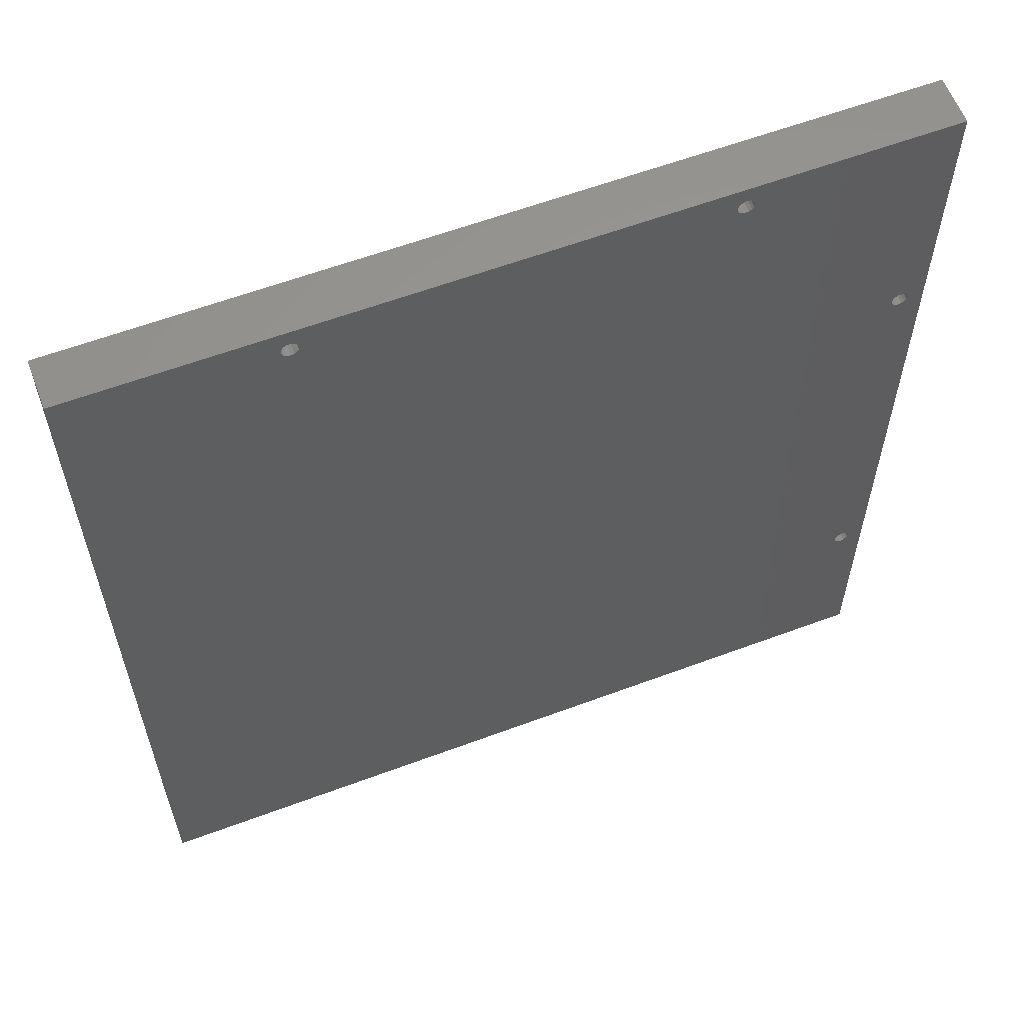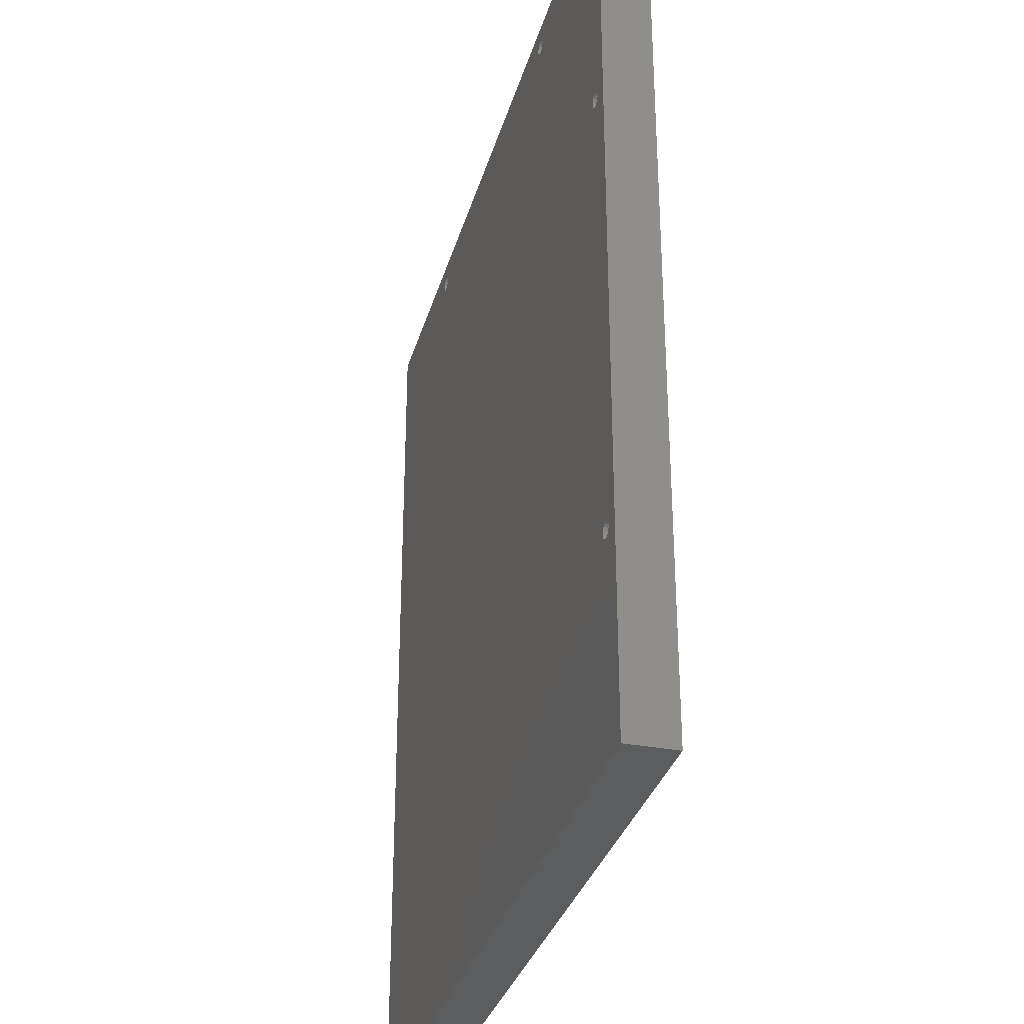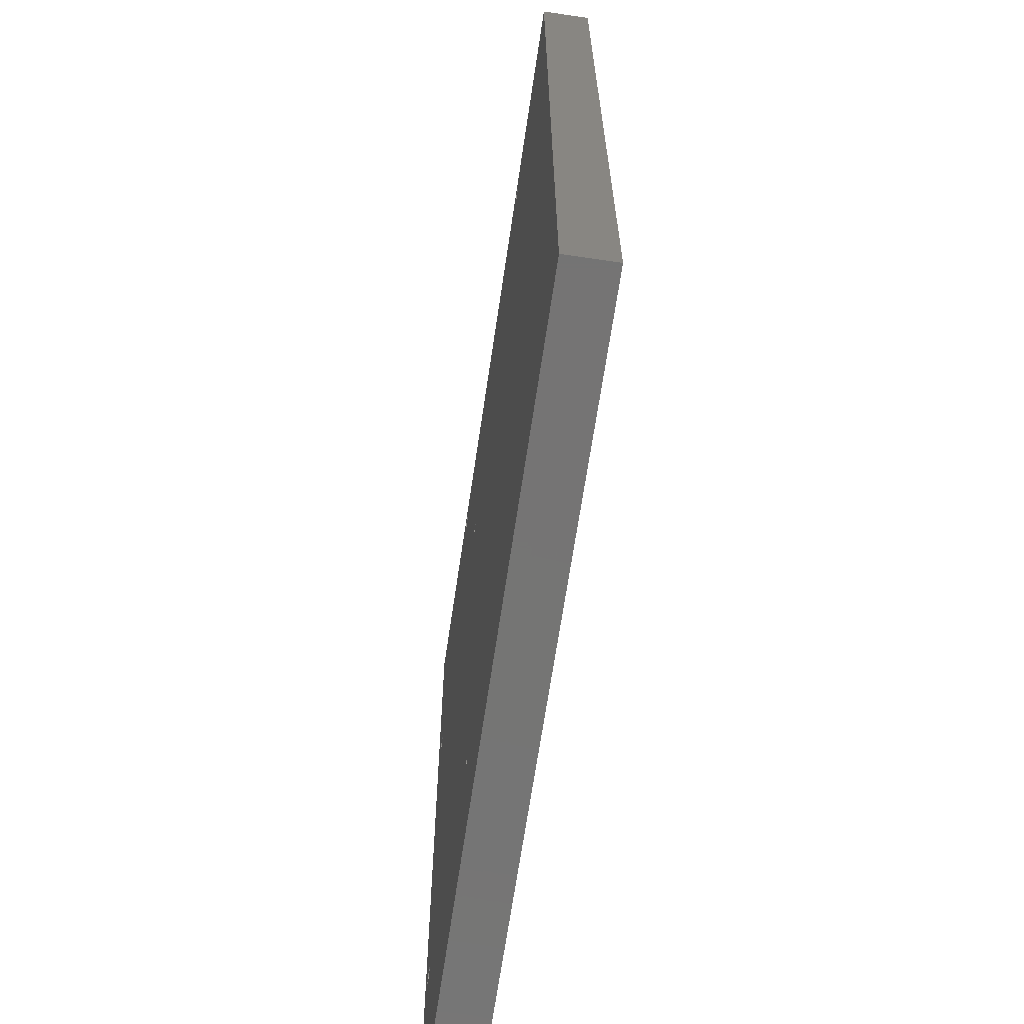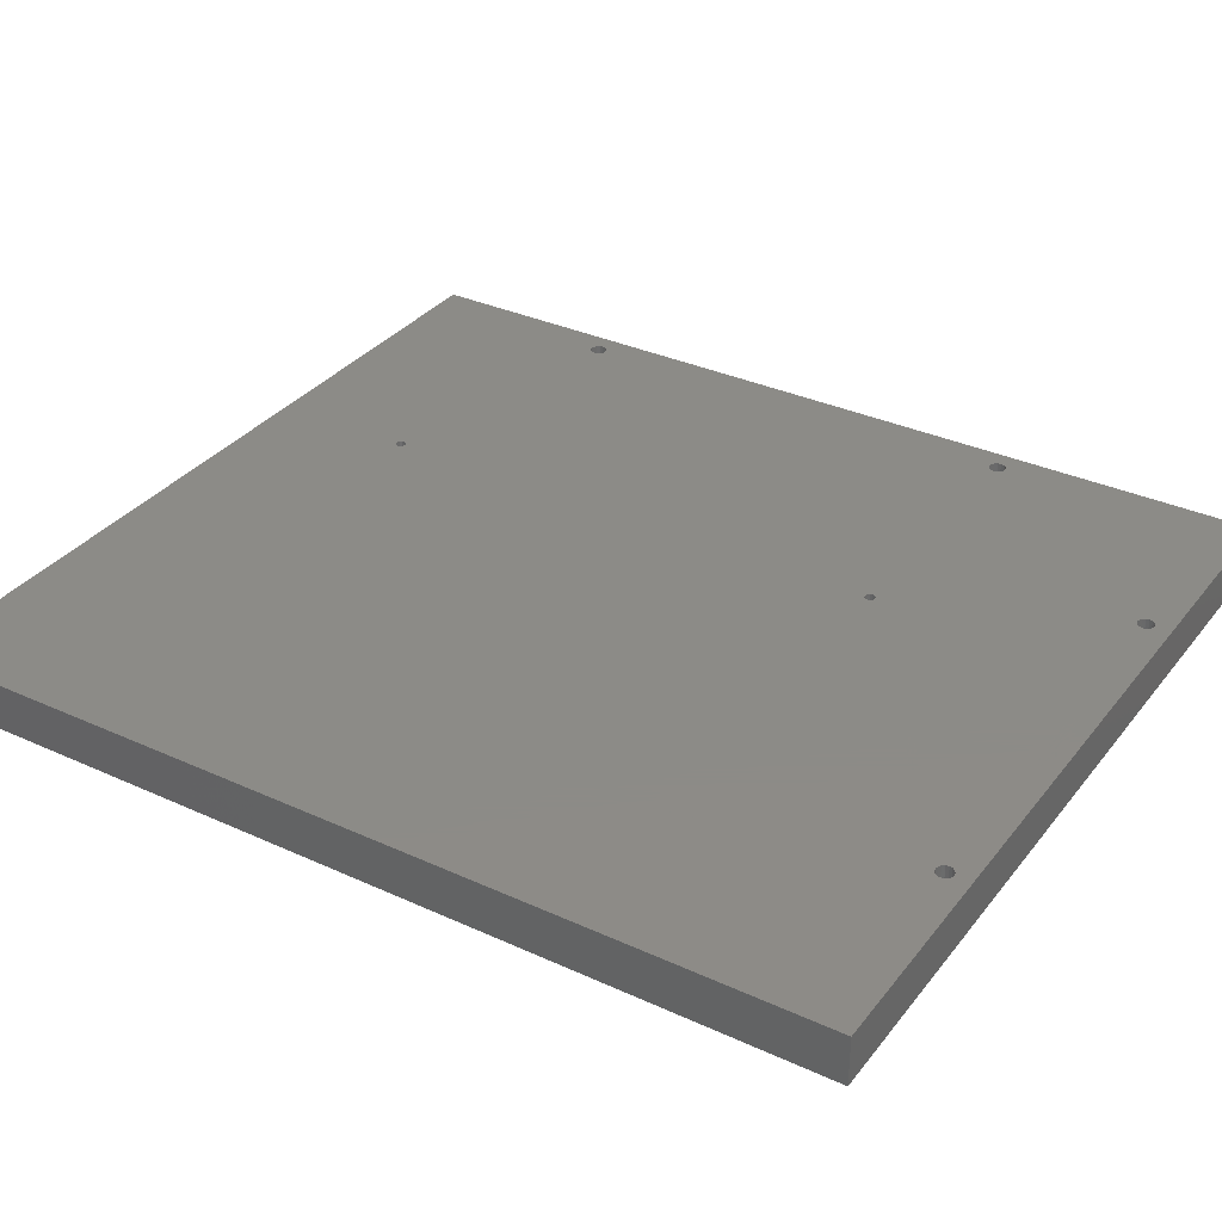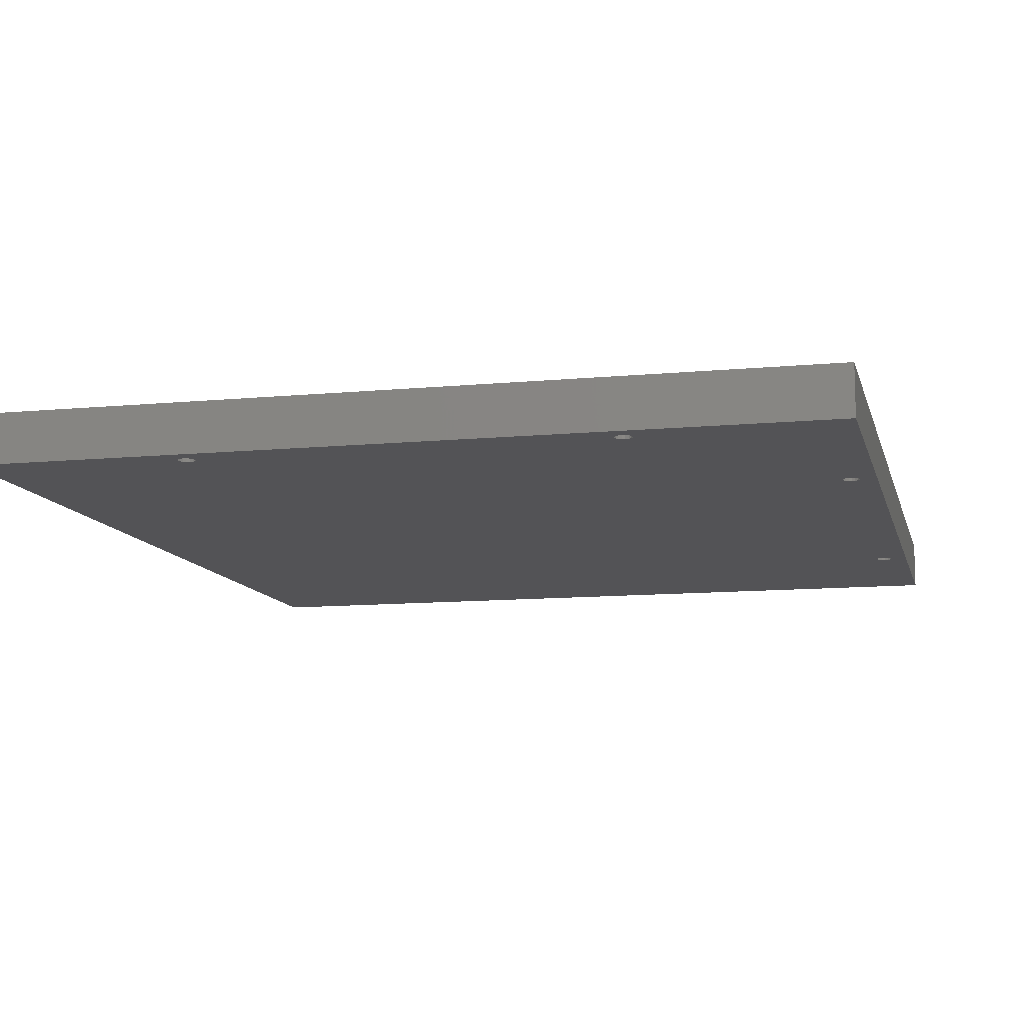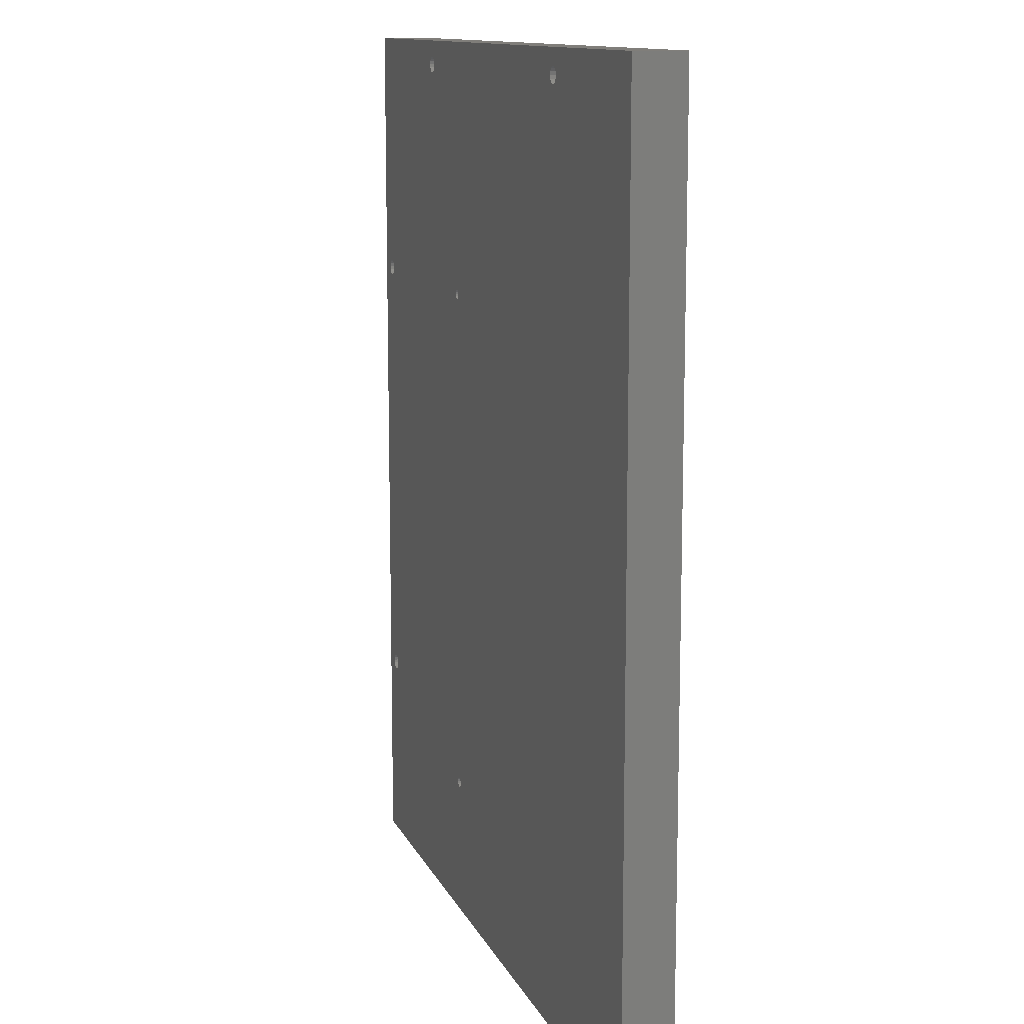
<metadata>
{"format":"stl","ext":"stl","renderer":"f3d","projection":"perspective","resolution":1024,"background":"white","views":[{"elev":60.2,"azim":159.1,"up":"+Y"},{"elev":-32.3,"azim":-105.0,"up":"+Y"},{"elev":-66.9,"azim":81.6,"up":"+Y"},{"elev":33.7,"azim":122.0,"up":"+Z"},{"elev":-11.0,"azim":-166.6,"up":"+Z"},{"elev":12.0,"azim":73.1,"up":"+Y"}]}
</metadata>
<code>
# stl→obj: 232 verts, 476 faces
v 71.25 35 0
v 71.35 35.48 -2
v 71.35 35.48 0
v 71.25 35 -2
v 72.5 36.25 -2
v 72.98 36.15 0
v 72.5 36.25 0
v 72.98 36.15 -2
v 73.75 35 -2
v 73.65 35.48 0
v 73.65 35.48 -2
v 73.75 35 0
v 72.02 36.15 -2
v 72.02 36.15 0
v 71.35 34.52 0
v 71.35 34.52 -2
v 73.38 34.12 -2
v 72.98 33.85 0
v 73.38 34.12 0
v 72.98 33.85 -2
v 72.5 33.75 -2
v 72.02 33.85 0
v 72.5 33.75 0
v 72.02 33.85 -2
v 73.38 35.88 0
v 73.38 35.88 -2
v 71.62 35.88 -2
v 71.62 35.88 0
v 71.62 34.12 0
v 71.62 34.12 -2
v 71.62 162.1 0
v 7.414 161.6 0
v 72.02 161.8 0
v 7.848 50.77 0
v 8 50 0
v 6.765 161.2 0
v 7.414 51.41 0
v 6.765 51.85 0
v 6 161 0
v 6 52 0
v 5.235 161.2 0
v 5.235 51.85 0
v 4.586 161.6 0
v 4.586 51.41 0
v 4.152 162.2 0
v 4.152 50.77 0
v 4 163 0
v 4 50 0
v 73.38 162.1 0
v 200 0 0
v 73.65 162.5 0
v 72.98 161.8 0
v 72.5 161.8 0
v 71.35 162.5 0
v 7.848 162.2 0
v 8 163 0
v 71.25 163 0
v 151.8 218.2 0
v 200 225 0
v 152 219 0
v 151.8 219.8 0
v 151.4 220.4 0
v 150.8 220.8 0
v 150 221 0
v 52 219 0
v 148 219 0
v 148.2 219.8 0
v 51.85 219.8 0
v 148.6 220.4 0
v 73.65 163.5 0
v 73.75 163 0
v 73.38 163.9 0
v 72.98 164.2 0
v 51.85 218.2 0
v 51.41 217.6 0
v 72.5 164.2 0
v 50 217 0
v 72.02 164.2 0
v 50.77 217.2 0
v 51.41 220.4 0
v 149.2 220.8 0
v 50.77 220.8 0
v 50 221 0
v 0 225 0
v 48 219 0
v 48.15 219.8 0
v 48.59 220.4 0
v 7.848 163.8 0
v 7.414 164.4 0
v 6.765 164.8 0
v 6 165 0
v 5.235 164.8 0
v 0 0 0
v 4.152 163.8 0
v 4.586 164.4 0
v 49.23 220.8 0
v 151.4 217.6 0
v 150.8 217.2 0
v 150 217 0
v 149.2 217.2 0
v 148.6 217.6 0
v 148.2 218.2 0
v 73.65 34.52 0
v 71.62 163.9 0
v 71.35 163.5 0
v 49.23 217.2 0
v 48.59 217.6 0
v 48.15 218.2 0
v 7.848 49.23 0
v 7.414 48.59 0
v 6.765 48.15 0
v 6 48 0
v 5.235 48.15 0
v 4.586 48.59 0
v 4.152 49.23 0
v 73.65 34.52 -2
v 71.35 163.5 -2
v 71.25 163 -2
v 72.5 164.2 -2
v 72.98 164.2 -2
v 73.75 163 -2
v 73.65 163.5 -2
v 72.02 164.2 -2
v 71.35 162.5 -2
v 73.38 162.1 -2
v 72.98 161.8 -2
v 72.5 161.8 -2
v 72.02 161.8 -2
v 73.38 163.9 -2
v 71.62 163.9 -2
v 71.62 162.1 -2
v 73.65 162.5 -2
v 48.15 219.8 -12
v 48 219 -12
v 50 221 -12
v 50.77 220.8 -12
v 52 219 -12
v 51.85 219.8 -12
v 49.23 220.8 -12
v 48.15 218.2 -12
v 51.41 217.6 -12
v 50.77 217.2 -12
v 50 217 -12
v 49.23 217.2 -12
v 51.41 220.4 -12
v 48.59 220.4 -12
v 48.59 217.6 -12
v 51.85 218.2 -12
v 7.848 162.2 -12
v 149.2 217.2 -12
v 7.848 50.77 -12
v 8 163 -12
v 7.414 51.41 -12
v 7.414 161.6 -12
v 6.765 51.85 -12
v 6.765 161.2 -12
v 6 52 -12
v 6 161 -12
v 5.235 51.85 -12
v 5.235 161.2 -12
v 4.586 51.41 -12
v 4.586 161.6 -12
v 4.152 50.77 -12
v 4.152 162.2 -12
v 4 50 -12
v 4 163 -12
v 150.8 217.2 -12
v 200 225 -12
v 200 0 -12
v 151.8 218.2 -12
v 152 219 -12
v 151.4 217.6 -12
v 150 217 -12
v 8 50 -12
v 148.2 218.2 -12
v 148 219 -12
v 148.6 217.6 -12
v 7.848 163.8 -12
v 7.414 164.4 -12
v 7.848 49.23 -12
v 0 0 -12
v 7.414 48.59 -12
v 6.765 48.15 -12
v 6 48 -12
v 4.152 49.23 -12
v 4.586 48.59 -12
v 5.235 48.15 -12
v 151.8 219.8 -12
v 151.4 220.4 -12
v 150.8 220.8 -12
v 150 221 -12
v 148.2 219.8 -12
v 148.6 220.4 -12
v 149.2 220.8 -12
v 6.765 164.8 -12
v 0 225 -12
v 6 165 -12
v 5.235 164.8 -12
v 4.586 164.4 -12
v 4.152 163.8 -12
v 51.15 0 -3.228
v 150 0 -3
v 50 0 -3
v 148.9 0 -3.228
v 52.12 0 -3.879
v 147.9 0 -3.879
v 52.77 0 -4.852
v 147.2 0 -4.852
v 53 0 -6
v 147 0 -6
v 52.77 0 -7.148
v 147.2 0 -7.148
v 52.12 0 -8.121
v 147.9 0 -8.121
v 51.15 0 -8.772
v 148.9 0 -8.772
v 50 0 -9
v 150 0 -9
v 48.85 0 -3.228
v 47.88 0 -3.879
v 47.23 0 -4.852
v 47 0 -6
v 47.23 0 -7.148
v 47.88 0 -8.121
v 48.85 0 -8.772
v 151.1 0 -3.228
v 152.1 0 -3.879
v 152.8 0 -4.852
v 153 0 -6
v 152.8 0 -7.148
v 152.1 0 -8.121
v 151.1 0 -8.772
f 1 2 3
f 2 1 4
f 5 6 7
f 6 5 8
f 9 10 11
f 10 9 12
f 13 7 14
f 7 13 5
f 15 4 1
f 4 15 16
f 17 18 19
f 18 17 20
f 21 22 23
f 22 21 24
f 8 25 6
f 25 8 26
f 3 27 28
f 27 3 2
f 24 29 22
f 29 24 30
f 31 32 33
f 33 34 35
f 36 33 32
f 33 37 34
f 38 33 36
f 33 38 37
f 39 38 36
f 39 40 38
f 41 40 39
f 41 42 40
f 43 42 41
f 43 44 42
f 45 44 43
f 45 46 44
f 47 46 45
f 46 47 48
f 49 50 51
f 50 10 12
f 25 50 49
f 50 25 10
f 52 25 49
f 52 6 25
f 53 6 52
f 53 7 6
f 33 7 53
f 33 14 7
f 54 55 31
f 33 35 14
f 55 54 56
f 14 35 28
f 56 54 57
f 28 35 3
f 58 59 60
f 59 61 60
f 59 62 61
f 59 63 62
f 59 64 63
f 65 66 67
f 68 67 69
f 66 70 71
f 66 72 70
f 66 73 72
f 66 74 73
f 75 73 74
f 73 75 76
f 77 78 79
f 76 79 78
f 79 76 75
f 66 65 74
f 80 69 81
f 82 81 64
f 83 64 59
f 67 68 65
f 69 80 68
f 81 82 80
f 64 83 82
f 84 85 86
f 84 86 87
f 85 88 56
f 85 89 88
f 85 90 89
f 85 84 90
f 90 84 91
f 91 84 92
f 93 47 84
f 94 84 47
f 95 84 94
f 92 84 95
f 96 84 87
f 83 84 96
f 84 83 59
f 97 59 58
f 98 59 97
f 59 98 50
f 99 50 98
f 71 99 100
f 71 100 101
f 71 101 102
f 71 102 66
f 51 99 71
f 99 51 50
f 103 50 12
f 19 50 103
f 18 50 19
f 23 50 18
f 93 23 22
f 78 77 104
f 104 77 105
f 106 105 77
f 56 105 106
f 105 56 57
f 56 106 107
f 56 107 108
f 56 108 85
f 32 31 55
f 109 3 35
f 3 109 1
f 110 1 109
f 1 110 15
f 93 15 110
f 15 93 29
f 29 93 22
f 93 110 111
f 93 111 112
f 93 112 113
f 23 93 50
f 114 93 113
f 115 93 114
f 48 93 115
f 47 93 48
f 20 23 18
f 23 20 21
f 29 16 15
f 16 29 30
f 27 14 28
f 14 27 13
f 17 103 116
f 103 17 19
f 11 25 26
f 25 11 10
f 116 12 9
f 12 116 103
f 11 116 9
f 26 116 11
f 26 17 116
f 8 17 26
f 8 20 17
f 5 20 8
f 5 21 20
f 13 21 5
f 13 24 21
f 27 24 13
f 27 30 24
f 2 30 27
f 2 16 30
f 16 2 4
f 57 117 105
f 117 57 118
f 119 73 76
f 73 119 120
f 121 70 122
f 70 121 71
f 123 76 78
f 76 123 119
f 54 118 57
f 118 54 124
f 125 52 49
f 52 125 126
f 127 33 53
f 33 127 128
f 120 72 73
f 72 120 129
f 105 130 104
f 130 105 117
f 128 31 33
f 31 128 131
f 126 53 52
f 53 126 127
f 31 124 54
f 124 31 131
f 130 78 104
f 78 130 123
f 125 51 132
f 51 125 49
f 122 72 129
f 72 122 70
f 132 71 121
f 71 132 51
f 122 132 121
f 129 132 122
f 129 125 132
f 120 125 129
f 120 126 125
f 119 126 120
f 119 127 126
f 123 127 119
f 123 128 127
f 130 128 123
f 130 131 128
f 117 131 130
f 117 124 131
f 124 117 118
f 85 133 86
f 133 85 134
f 135 82 83
f 82 135 136
f 137 68 138
f 68 137 65
f 139 83 96
f 83 139 135
f 108 134 85
f 134 108 140
f 141 79 75
f 79 141 142
f 143 106 77
f 106 143 144
f 136 80 82
f 80 136 145
f 86 146 87
f 146 86 133
f 144 107 106
f 107 144 147
f 142 77 79
f 77 142 143
f 107 140 108
f 140 107 147
f 146 96 87
f 96 146 139
f 141 74 148
f 74 141 75
f 138 80 145
f 80 138 68
f 148 65 137
f 65 148 74
f 149 150 151
f 150 149 152
f 153 149 151
f 153 154 149
f 155 154 153
f 155 156 154
f 157 156 155
f 157 158 156
f 159 158 157
f 159 160 158
f 161 160 159
f 161 162 160
f 163 162 161
f 163 164 162
f 165 164 163
f 164 165 166
f 167 168 169
f 168 170 171
f 168 172 170
f 168 167 172
f 169 173 167
f 169 150 173
f 151 169 174
f 169 151 150
f 175 137 176
f 142 150 152
f 175 148 137
f 175 141 148
f 141 177 142
f 177 141 175
f 142 152 143
f 178 143 152
f 179 144 178
f 143 178 144
f 150 142 177
f 169 180 174
f 181 180 169
f 180 181 182
f 182 181 183
f 183 181 184
f 165 181 166
f 185 181 165
f 186 181 185
f 187 181 186
f 184 181 187
f 188 168 171
f 189 168 188
f 190 168 189
f 191 168 190
f 137 192 176
f 138 192 137
f 192 138 193
f 145 193 138
f 193 145 194
f 136 194 145
f 194 136 191
f 135 191 136
f 191 135 168
f 144 179 147
f 195 147 179
f 196 147 195
f 147 196 140
f 140 196 134
f 134 196 133
f 196 195 197
f 196 197 198
f 196 198 199
f 135 196 168
f 139 196 135
f 146 196 139
f 133 196 146
f 200 196 199
f 166 196 200
f 196 166 181
f 66 192 67
f 192 66 176
f 191 63 64
f 63 191 190
f 171 61 188
f 61 171 60
f 194 64 81
f 64 194 191
f 102 176 66
f 176 102 175
f 172 98 97
f 98 172 167
f 173 100 99
f 100 173 150
f 190 62 63
f 62 190 189
f 67 193 69
f 193 67 192
f 150 101 100
f 101 150 177
f 167 99 98
f 99 167 173
f 101 175 102
f 175 101 177
f 193 81 69
f 81 193 194
f 172 58 170
f 58 172 97
f 188 62 189
f 62 188 61
f 170 60 171
f 60 170 58
f 48 163 46
f 163 48 165
f 157 38 40
f 38 157 155
f 174 34 151
f 34 174 35
f 159 40 42
f 40 159 157
f 115 165 48
f 165 115 185
f 182 111 110
f 111 182 183
f 184 113 112
f 113 184 187
f 155 37 38
f 37 155 153
f 46 161 44
f 161 46 163
f 187 114 113
f 114 187 186
f 183 112 111
f 112 183 184
f 114 185 115
f 185 114 186
f 161 42 44
f 42 161 159
f 182 109 180
f 109 182 110
f 151 37 153
f 37 151 34
f 180 35 174
f 35 180 109
f 178 89 179
f 89 178 88
f 45 166 47
f 166 45 164
f 47 200 94
f 200 47 166
f 199 92 95
f 92 199 198
f 152 88 178
f 88 152 56
f 94 199 95
f 199 94 200
f 149 56 152
f 56 149 55
f 198 91 92
f 91 198 197
f 197 90 91
f 90 197 195
f 154 55 149
f 55 154 32
f 195 89 90
f 89 195 179
f 43 164 45
f 164 43 162
f 156 39 36
f 39 156 158
f 154 36 32
f 36 154 156
f 158 41 39
f 41 158 160
f 160 43 41
f 43 160 162
f 201 202 203
f 201 204 202
f 205 204 201
f 205 206 204
f 207 206 205
f 207 208 206
f 209 208 207
f 209 210 208
f 211 210 209
f 211 212 210
f 213 212 211
f 213 214 212
f 215 214 213
f 215 216 214
f 217 216 215
f 216 217 218
f 93 203 50
f 93 219 203
f 93 220 219
f 93 221 220
f 93 222 221
f 181 222 93
f 222 181 223
f 223 181 224
f 224 181 225
f 217 181 218
f 225 181 217
f 202 50 203
f 226 50 202
f 227 50 226
f 228 50 227
f 229 50 228
f 169 229 230
f 169 230 231
f 169 231 232
f 169 232 218
f 229 169 50
f 169 218 181
f 204 226 202
f 206 226 204
f 206 227 226
f 208 227 206
f 208 228 227
f 210 228 208
f 210 229 228
f 212 229 210
f 212 230 229
f 214 230 212
f 214 231 230
f 216 231 214
f 216 232 231
f 232 216 218
f 219 201 203
f 220 201 219
f 220 205 201
f 221 205 220
f 221 207 205
f 222 207 221
f 222 209 207
f 223 209 222
f 223 211 209
f 224 211 223
f 224 213 211
f 225 213 224
f 225 215 213
f 215 225 217
f 50 168 59
f 168 50 169
f 181 84 196
f 84 181 93
f 168 84 59
f 84 168 196

</code>
